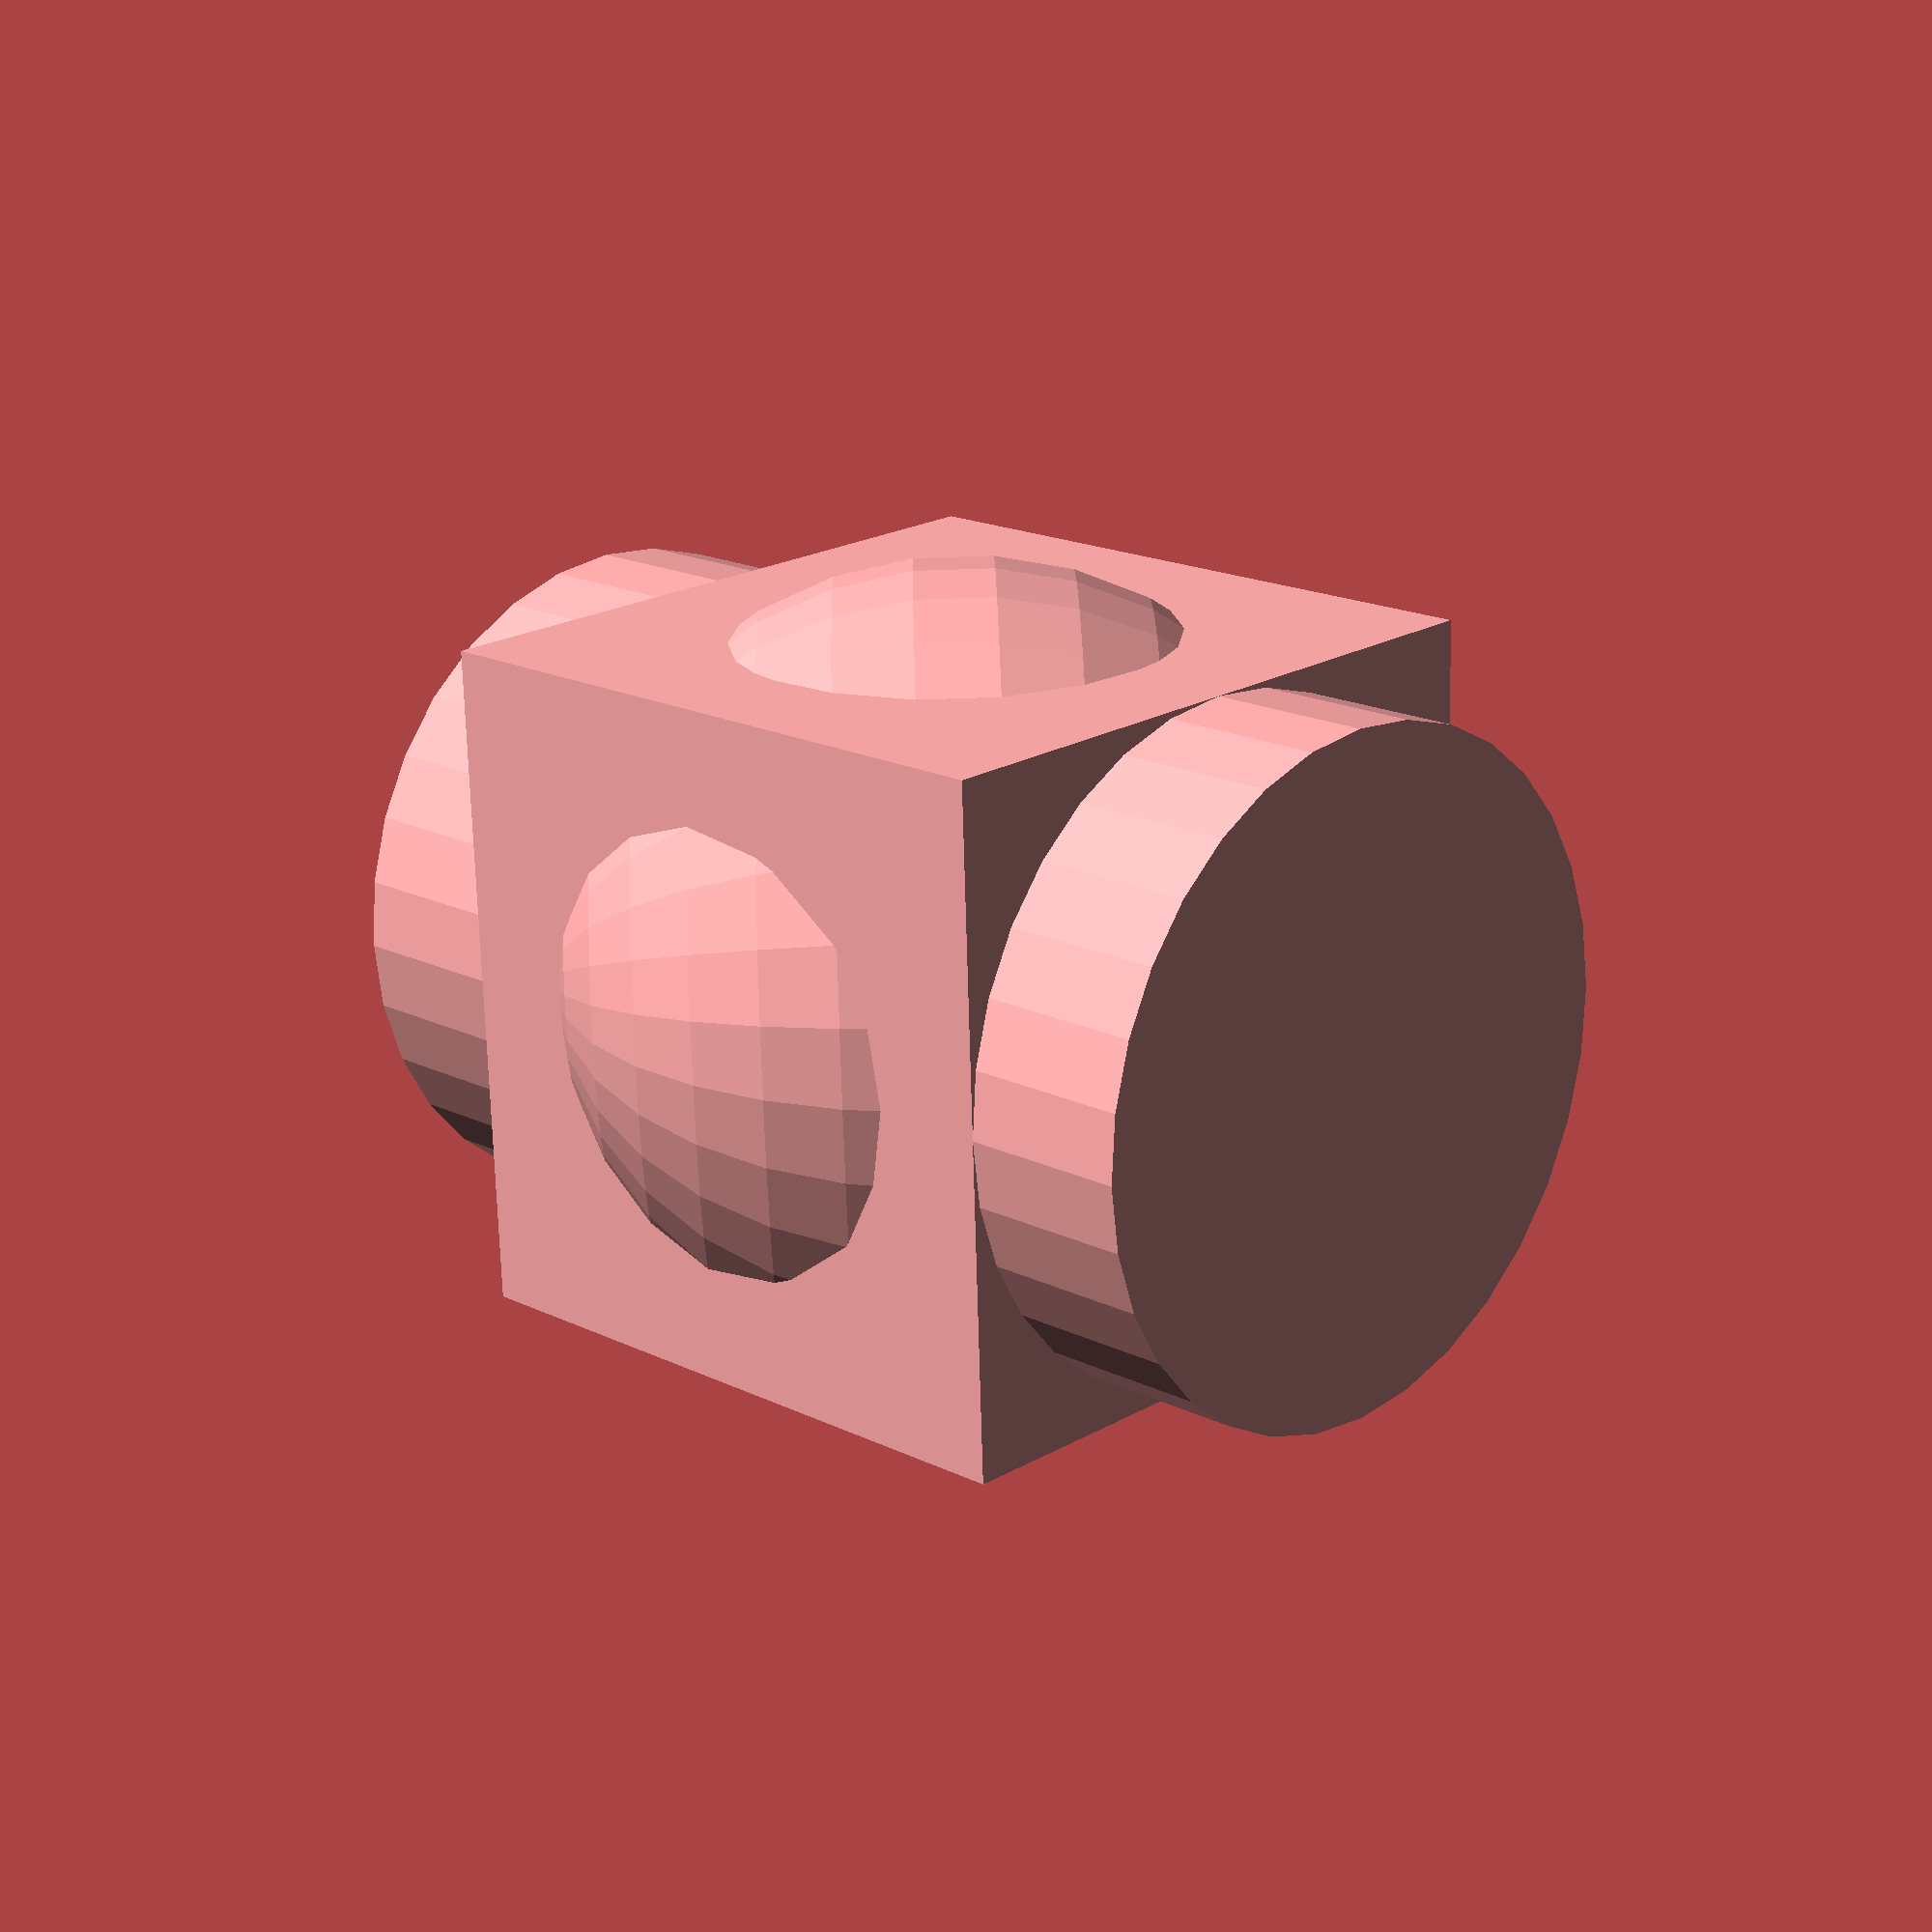
<openscad>
// Set fragment number for roundings
$fn = $preview ? 32 : 64;

// Size of the Cube (all directions)
cuSize = 10;

// The diameter of the Cylinder
cyDia = 10;

// The height of the Cylinder
cyHei = 15;

// The radius of the Sphere
sphereRadius = 6;

// X-Rotation of the Cylinder and Cube
rX = 45;

// Create Sphere and rotate Cube and Cylinder by 'rX'
// You need to use {} around the shapes to rotate
sphere(r = sphereRadius);
rotate([rX, 0, 0]){
    cube(size = [cuSize, cuSize, cuSize], center = true);
    cylinder(d = cyDia, h = cyHei, center = true);
}
</openscad>
<views>
elev=94.6 azim=203.8 roll=91.8 proj=p view=wireframe
</views>
